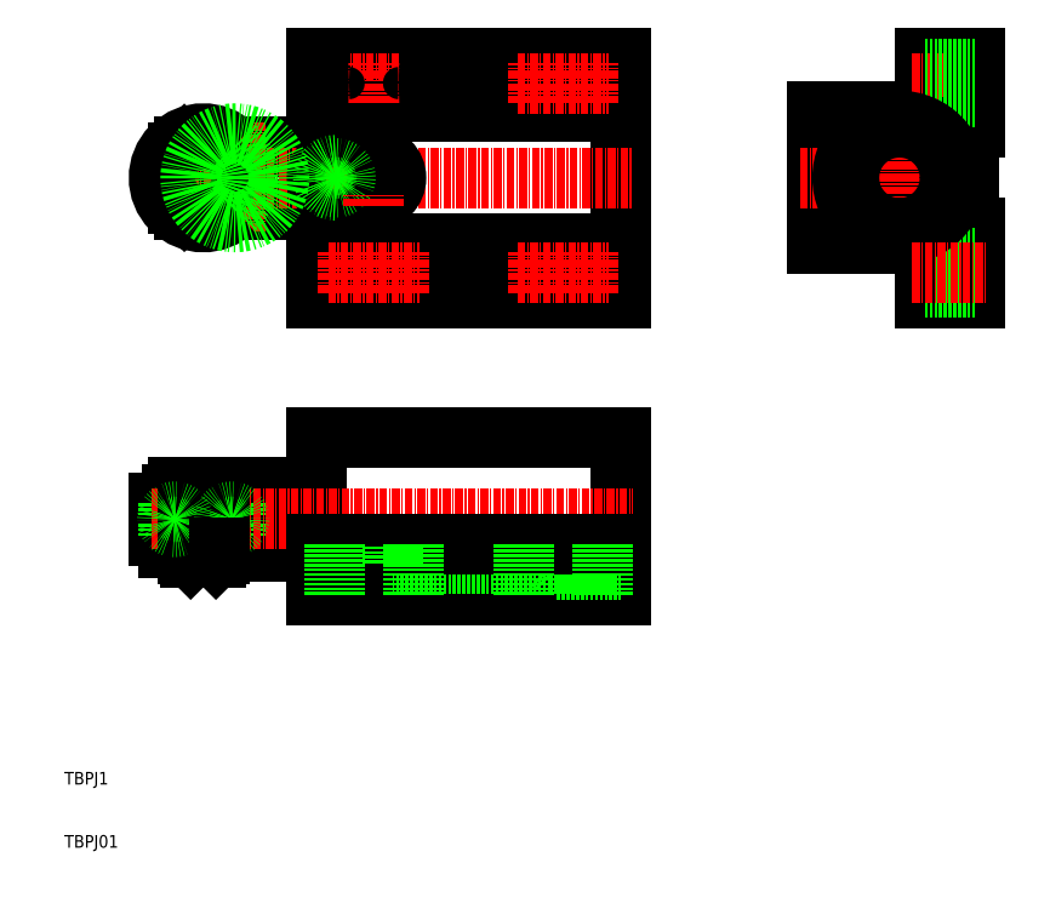
<metadata>
{"format":"dxf","ext":"dxf","renderer":"ezdxf+matplotlib","layout":"modelspace","background":"white","min_lineweight":24,"dpi":150}
</metadata>
<code>
0
SECTION
2
ENTITIES
0
LINE
8
0
10
27
20
66
30
0
11
29.5
21
66
31
0
0
LINE
8
0
10
34.24
20
58
30
0
11
38.5
21
58
31
0
0
LINE
8
0
10
26.5
20
58
30
0
11
30
21
58
31
0
0
LINE
8
0
10
27
20
66
30
0
11
27
21
64.5
31
0
0
LINE
8
0
10
25
20
64.5
30
0
11
29.5
21
64.5
31
0
0
LINE
8
0
10
25
20
59.5
30
0
11
29.5
21
59.5
31
0
0
LINE
8
0
10
34.5
20
66
30
0
11
34.5
21
58
31
0
0
LINE
8
0
10
29.5
20
66
30
0
11
29.5
21
58
31
0
0
LINE
8
0
10
27
20
59.5
30
0
11
27
21
58
31
0
0
LINE
8
0
10
28
20
67
30
0
11
36
21
67
31
0
0
LINE
8
0
10
36
20
66
30
0
11
36
21
67
31
0
0
LINE
8
0
10
28
20
66
30
0
11
28
21
67
31
0
0
LINE
8
0
10
37.5
20
57.4
30
0
11
37.5
21
58
31
0
0
LINE
8
0
10
26.5
20
57.4
30
0
11
26.5
21
58
31
0
0
LINE
8
0
10
26.5
20
57.4
30
0
11
30
21
57.4
31
0
0
LINE
8
0
10
30
20
56
30
0
11
34
21
56
31
0
0
LINE
8
0
10
34
20
56
30
0
11
34.5
21
56.5
31
0
0
LINE
8
0
10
29.5
20
56.5
30
0
11
30
21
56
31
0
0
LINE
8
0
10
34
20
58
30
0
11
34
21
57.4
31
0
0
LINE
8
0
10
30
20
58
30
0
11
30
21
57.4
31
0
0
LINE
8
0
10
34.5
20
57.4
30
0
11
34.5
21
56.5
31
0
0
LINE
8
0
10
29.5
20
57.4
30
0
11
29.5
21
56.5
31
0
0
LINE
8
0
10
34.5
20
64.5
30
0
11
40
21
64.5
31
0
0
LINE
8
0
10
34.5
20
59.5
30
0
11
40
21
59.5
31
0
0
LINE
8
0
10
34
20
58
30
0
11
37.5
21
58
31
0
0
LINE
8
0
10
34
20
57.4
30
0
11
37.5
21
57.4
31
0
0
LINE
8
0
10
34.5
20
66
30
0
11
38.5
21
66
31
0
0
LINE
8
CENTER
10
32
20
124.8
30
0
11
32
21
107.6
31
0
0
LINE
8
0
10
39
20
64.5
30
0
11
39
21
59.5
31
0
0
LINE
8
0
10
25
20
64.5
30
0
11
25
21
59.5
31
0
0
LINE
8
0
10
34.5
20
57.4
30
0
11
34.5
21
57
31
0
0
LINE
8
0
10
40
20
64.5
30
0
11
40
21
59.5
31
0
0
LINE
8
0
10
38.5
20
67
30
0
11
38.5
21
66
31
0
0
LINE
8
0
10
38.5
20
58
30
0
11
38.5
21
57
31
0
0
LINE
8
0
10
59
20
118.1
30
0
11
55.24
21
118.1
31
0
0
LINE
8
0
10
59
20
114.1
30
0
11
55.24
21
114.1
31
0
0
LINE
8
0
10
29
20
121.1
30
0
11
36.9
21
121.1
31
0
0
LINE
8
0
10
29
20
111.1
30
0
11
36.9
21
111.1
31
0
0
LINE
8
CENTER
10
59
20
111.1
30
0
11
59
21
121.1
31
0
0
LINE
8
CENTER
10
59
20
111.6
30
0
11
59
21
113.4
31
0
0
LINE
8
0
10
28
20
120.1
30
0
11
28
21
112.1
31
0
0
LINE
8
0
10
28
20
120.1
30
0
11
29
21
121.1
31
0
0
LINE
8
0
10
28
20
112.1
30
0
11
29
21
111.1
31
0
0
LINE
8
0
10
36.9
20
121.1
30
0
11
50
21
121.1
31
0
0
LINE
8
0
10
36.9
20
111.1
30
0
11
50
21
111.1
31
0
0
LINE
8
CENTER
10
53
20
111.1
30
0
11
53
21
121.1
31
0
0
LINE
8
0
10
38.5
20
121.1
30
0
11
38.5
21
111.1
31
0
0
LINE
8
0
10
38.5
20
67
30
0
11
50
21
67
31
0
0
LINE
8
0
10
50
20
57
30
0
11
38.6
21
57
31
0
0
LINE
8
0
10
50.12
20
119.6
30
0
11
59
21
119.6
31
0
0
LINE
8
0
10
50
20
112.6
30
0
11
59
21
112.6
31
0
0
LINE
8
0
10
50
20
50
30
0
11
98
21
50
31
0
0
LINE
8
0
10
50
20
75
30
0
11
98
21
75
31
0
0
LINE
8
0
10
98
20
50
30
0
11
98
21
75
31
0
0
LINE
8
0
10
50
20
50
30
0
11
50
21
75
31
0
0
LINE
8
0
10
53
20
117.5
30
0
11
51.75
21
116.8
31
0
0
LINE
8
0
10
51.75
20
116.8
30
0
11
51.75
21
115.4
31
0
0
LINE
8
0
10
51.75
20
115.4
30
0
11
53
21
114.6
31
0
0
LINE
8
0
10
53
20
114.6
30
0
11
54.25
21
115.4
31
0
0
LINE
8
0
10
54.25
20
115.4
30
0
11
54.25
21
116.8
31
0
0
LINE
8
0
10
54.25
20
116.8
30
0
11
53
21
117.5
31
0
0
LINE
8
CENTER
10
32
20
68.22
30
0
11
32
21
55.05
31
0
0
LINE
8
0
10
98
20
135.1
30
0
11
50
21
135.1
31
0
0
LINE
8
0
10
98
20
97.08
30
0
11
50
21
97.08
31
0
0
LINE
8
0
10
93
20
103.3
30
0
11
85
21
103.3
31
0
0
LINE
8
0
10
93
20
98.83
30
0
11
85
21
98.83
31
0
0
LINE
8
0
10
63
20
103.3
30
0
11
55
21
103.3
31
0
0
LINE
8
0
10
63
20
98.83
30
0
11
55
21
98.83
31
0
0
LINE
8
0
10
63
20
133.3
30
0
11
55
21
133.3
31
0
0
LINE
8
0
10
63
20
128.8
30
0
11
55
21
128.8
31
0
0
LINE
8
0
10
93
20
133.3
30
0
11
85
21
133.3
31
0
0
LINE
8
0
10
93
20
128.8
30
0
11
85
21
128.8
31
0
0
LINE
8
CENTER
10
51.75
20
131.1
30
0
11
66.25
21
131.1
31
0
0
LINE
8
CENTER
10
55
20
127.8
30
0
11
55
21
134.3
31
0
0
LINE
8
0
10
98
20
97.08
30
0
11
98
21
135.1
31
0
0
LINE
8
0
10
50
20
97.08
30
0
11
50
21
135.1
31
0
0
LINE
8
0
10
50
20
126.6
30
0
11
98
21
126.6
31
0
0
LINE
8
0
10
50
20
105.6
30
0
11
98
21
105.6
31
0
0
LINE
8
0
10
87
20
57
30
0
11
62
21
57
31
0
0
LINE
8
0
10
88
20
54
30
0
11
87
21
55
31
0
0
LINE
8
0
10
97
20
54
30
0
11
97
21
58
31
0
0
LINE
8
0
10
97
20
55
30
0
11
87
21
55
31
0
0
LINE
8
0
10
87
20
55
30
0
11
87
21
58
31
0
0
LINE
8
0
10
88
20
54
30
0
11
98
21
54
31
0
0
LINE
8
0
10
50
20
58
30
0
11
62
21
58
31
0
0
LINE
8
0
10
87
20
55
30
0
11
62
21
55
31
0
0
LINE
8
0
10
55.24
20
118.1
30
0
11
53
21
118.1
31
0
0
LINE
8
0
10
55.24
20
114.1
30
0
11
53
21
114.1
31
0
0
LINE
8
0
10
28.5
20
64.5
30
0
11
28.5
21
62.66
31
0
0
LINE
8
0
10
26.5
20
64.5
30
0
11
26.5
21
62.66
31
0
0
LINE
8
0
10
28.5
20
61.34
30
0
11
28.5
21
59.5
31
0
0
LINE
8
0
10
26.5
20
61.34
30
0
11
26.5
21
59.5
31
0
0
LINE
8
0
10
35.5
20
61.34
30
0
11
35.5
21
59.5
31
0
0
LINE
8
0
10
37.5
20
61.34
30
0
11
37.5
21
59.5
31
0
0
LINE
8
0
10
37.5
20
64.5
30
0
11
37.5
21
62.66
31
0
0
LINE
8
0
10
35.5
20
64.5
30
0
11
35.5
21
62.66
31
0
0
LINE
8
CENTER
10
26
20
116.1
30
0
11
100
21
116.1
31
0
0
LINE
8
CENTER
10
23.87
20
62
30
0
11
100
21
62
31
0
0
LINE
8
CENTER
10
37
20
124.8
30
0
11
37
21
107.6
31
0
0
LINE
8
CENTER
10
59
20
127.8
30
0
11
59
21
134.3
31
0
0
LINE
8
CENTER
10
63
20
127.8
30
0
11
63
21
134.3
31
0
0
LINE
8
0
10
29.5
20
66
30
0
11
34.5
21
66
31
0
0
LINE
8
0
10
30
20
58
30
0
11
34
21
58
31
0
0
LINE
8
0
10
30
20
57.4
30
0
11
34
21
57.4
31
0
0
LINE
8
0
10
29.5
20
56.5
30
0
11
34.5
21
56.5
31
0
0
LINE
8
0
10
50
20
58
30
0
11
98
21
58
31
0
0
LINE
8
0
10
62
20
55
30
0
11
62
21
58
31
0
0
LINE
8
0
10
65.25
20
50
30
0
11
65.25
21
58
31
0
0
LINE
8
0
10
82.75
20
50
30
0
11
82.75
21
58
31
0
0
LINE
8
0
10
52.75
20
50
30
0
11
52.75
21
58
31
0
0
LINE
8
0
10
95.25
20
50
30
0
11
95.25
21
58
31
0
0
CIRCLE
8
0
10
32
20
116.1
30
0
40
2.5
0
ARC
8
0
10
59
20
116.1
30
0
40
2
50
270
51
90
0
CIRCLE
8
0
10
32
20
116.1
30
0
40
3.5
0
ARC
8
0
10
32
20
116.1
30
0
40
7
50
45.58
51
314.4
0
ARC
8
0
10
59
20
116.1
30
0
40
3.5
50
270
51
90
0
CIRCLE
8
0
10
53
20
116.1
30
0
40
3
0
CIRCLE
8
0
10
53
20
116.1
30
0
40
1.25
0
ARC
8
0
10
93
20
101.1
30
0
40
2.25
50
270
51
90
0
ARC
8
0
10
85
20
101.1
30
0
40
2.25
50
90
51
270
0
ARC
8
0
10
63
20
101.1
30
0
40
2.25
50
270
51
90
0
ARC
8
0
10
55
20
101.1
30
0
40
2.25
50
90
51
270
0
ARC
8
0
10
63
20
131.1
30
0
40
2.25
50
270
51
90
0
ARC
8
0
10
55
20
131.1
30
0
40
2.25
50
90
51
270
0
ARC
8
0
10
85
20
131.1
30
0
40
2.25
50
90
51
270
0
ARC
8
0
10
93
20
131.1
30
0
40
2.25
50
270
51
90
0
CIRCLE
8
0
10
53
20
116.1
30
0
40
1.5
0
ARC
8
0
10
53
20
116.1
30
0
40
2
50
90
51
270
0
CIRCLE
8
0
10
27.5
20
62
30
0
40
1.2
0
CIRCLE
8
0
10
36.5
20
62
30
0
40
1.2
0
ARC
8
0
10
37
20
116.1
30
0
40
7
50
346.4
51
344.6
0
ARC
8
0
10
32
20
116.1
30
0
40
7
50
314.4
51
0
0
ARC
8
0
10
32
20
116.1
30
0
40
7
50
0
51
45.58
0
LINE
8
CENTER
10
81.75
20
131.1
30
0
11
96.25
21
131.1
31
0
0
LINE
8
CENTER
10
85
20
127.8
30
0
11
85
21
134.3
31
0
0
LINE
8
CENTER
10
89
20
127.8
30
0
11
89
21
134.3
31
0
0
LINE
8
CENTER
10
93
20
127.8
30
0
11
93
21
134.3
31
0
0
LINE
8
CENTER
10
51.75
20
101.1
30
0
11
66.25
21
101.1
31
0
0
LINE
8
CENTER
10
55
20
97.83
30
0
11
55
21
104.3
31
0
0
LINE
8
CENTER
10
59
20
97.83
30
0
11
59
21
104.3
31
0
0
LINE
8
CENTER
10
63
20
97.83
30
0
11
63
21
104.3
31
0
0
LINE
8
CENTER
10
81.75
20
101.1
30
0
11
96.25
21
101.1
31
0
0
LINE
8
CENTER
10
85
20
97.83
30
0
11
85
21
104.3
31
0
0
LINE
8
CENTER
10
89
20
97.83
30
0
11
89
21
104.3
31
0
0
LINE
8
CENTER
10
93
20
97.83
30
0
11
93
21
104.3
31
0
0
LINE
8
0
10
154.2
20
135.1
30
0
11
146.2
21
135.1
31
0
0
LINE
8
0
10
154.2
20
97.08
30
0
11
146.2
21
97.08
31
0
0
LINE
8
0
10
129.2
20
105.6
30
0
11
129.2
21
126.6
31
0
0
LINE
8
0
10
129.2
20
126.6
30
0
11
146.2
21
126.6
31
0
0
LINE
8
0
10
129.2
20
105.6
30
0
11
146.2
21
105.6
31
0
0
LINE
8
0
10
146.2
20
126.6
30
0
11
146.2
21
135.1
31
0
0
LINE
8
0
10
146.2
20
97.08
30
0
11
146.2
21
105.6
31
0
0
LINE
8
CENTER
10
126.5
20
116.1
30
0
11
155.2
21
116.1
31
0
0
LINE
8
0
10
142.2
20
121.6
30
0
11
137.2
21
118.7
31
0
0
LINE
8
0
10
147.2
20
118.7
30
0
11
142.2
21
121.6
31
0
0
LINE
8
0
10
147.2
20
113.5
30
0
11
147.2
21
118.7
31
0
0
LINE
8
0
10
147.2
20
113.5
30
0
11
142.2
21
110.6
31
0
0
LINE
8
0
10
142.2
20
110.6
30
0
11
137.2
21
113.5
31
0
0
LINE
8
0
10
137.2
20
113.5
30
0
11
137.2
21
118.7
31
0
0
LINE
8
CENTER
10
144.2
20
131.1
30
0
11
156.2
21
131.1
31
0
0
LINE
8
CENTER
10
142.2
20
109.5
30
0
11
142.2
21
122.7
31
0
0
LINE
8
0
10
153.2
20
124.1
30
0
11
154.2
21
124.1
31
0
0
LINE
8
0
10
154.2
20
124.1
30
0
11
154.2
21
135.1
31
0
0
LINE
8
0
10
153.2
20
108.1
30
0
11
153.2
21
124.1
31
0
0
LINE
8
0
10
154.2
20
97.08
30
0
11
154.2
21
108.1
31
0
0
LINE
8
0
10
153.2
20
108.1
30
0
11
154.2
21
108.1
31
0
0
LINE
8
0
10
146.2
20
133.3
30
0
11
154.2
21
133.3
31
0
0
LINE
8
0
10
146.2
20
128.8
30
0
11
154.2
21
128.8
31
0
0
LINE
8
0
10
146.2
20
103.3
30
0
11
154.2
21
103.3
31
0
0
LINE
8
0
10
146.2
20
98.83
30
0
11
154.2
21
98.83
31
0
0
CIRCLE
8
0
10
142.2
20
116.1
30
0
40
9
0
CIRCLE
8
0
10
142.2
20
116.1
30
0
40
8
0
LINE
8
CENTER
10
144.2
20
101.1
30
0
11
156.2
21
101.1
31
0
0
TEXT
8
0
10
10
20
10
30
0
40
2
1
TBPJ01
0
TEXT
8
0
10
10
20
20
30
0
40
2
1
TBPJ1
0
LINE
8
0
10
34.5
20
57.4
30
0
11
34.5
21
57
31
0
0
LINE
8
CENTER
10
59
20
111.6
30
0
11
59
21
113.4
31
0
0
LINE
8
0
10
34.5
20
57.4
30
0
11
34.5
21
57
31
0
0
LINE
8
CENTER
10
59
20
111.6
30
0
11
59
21
113.4
31
0
0
ENDSEC
0
EOF

</code>
